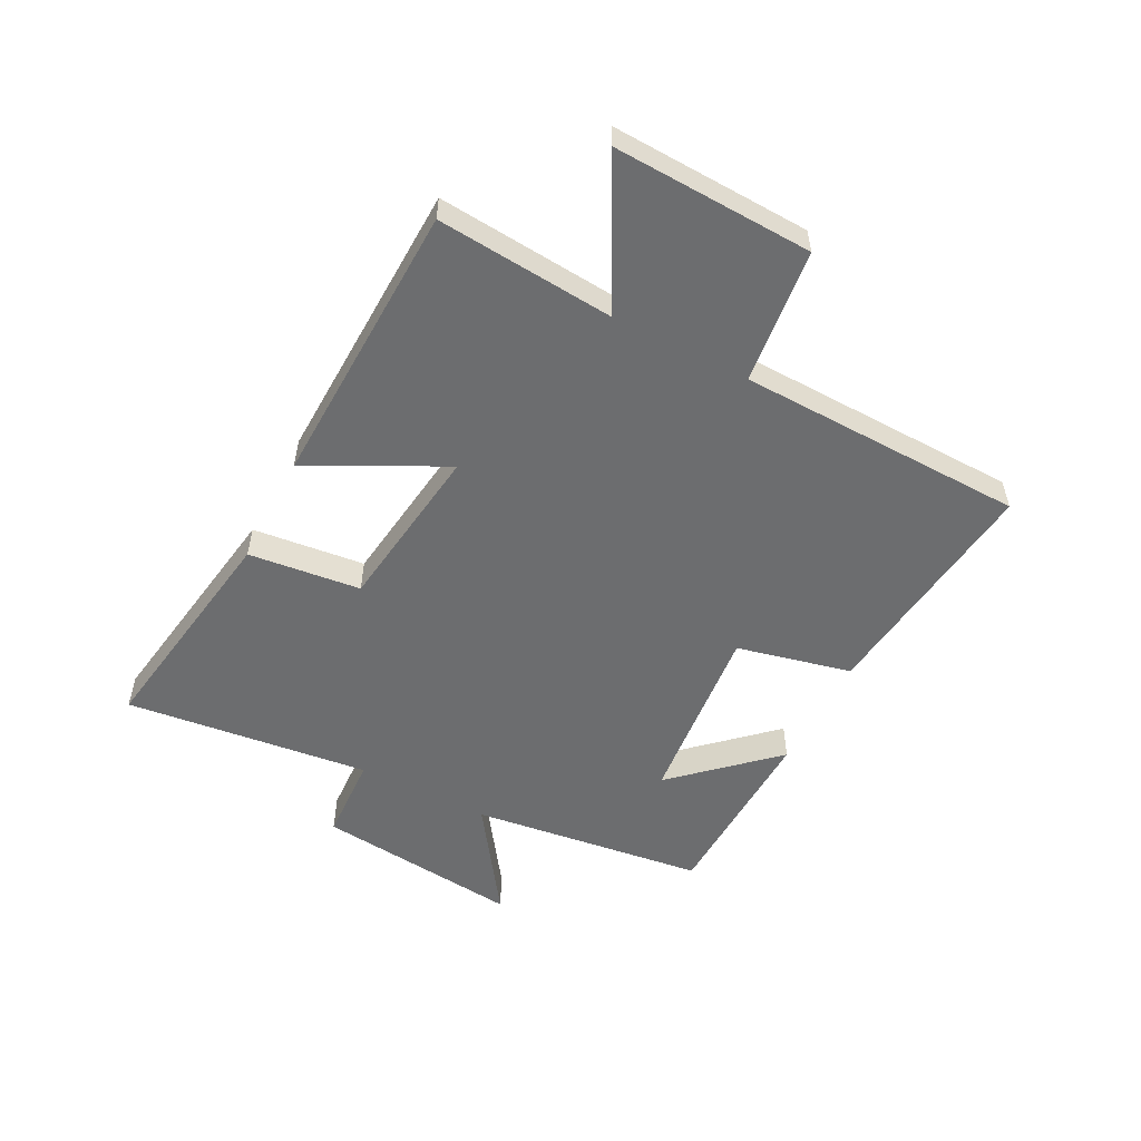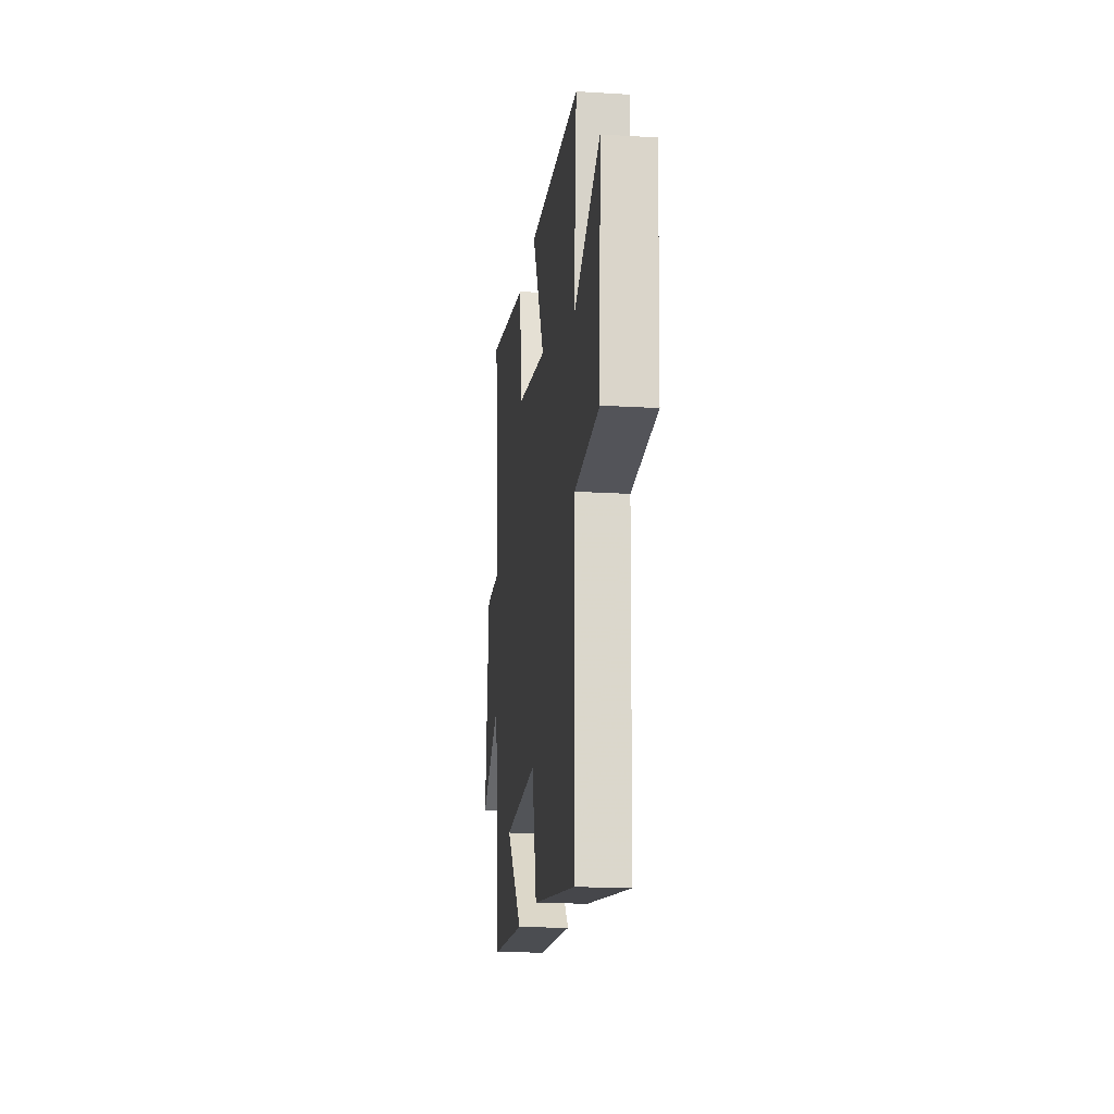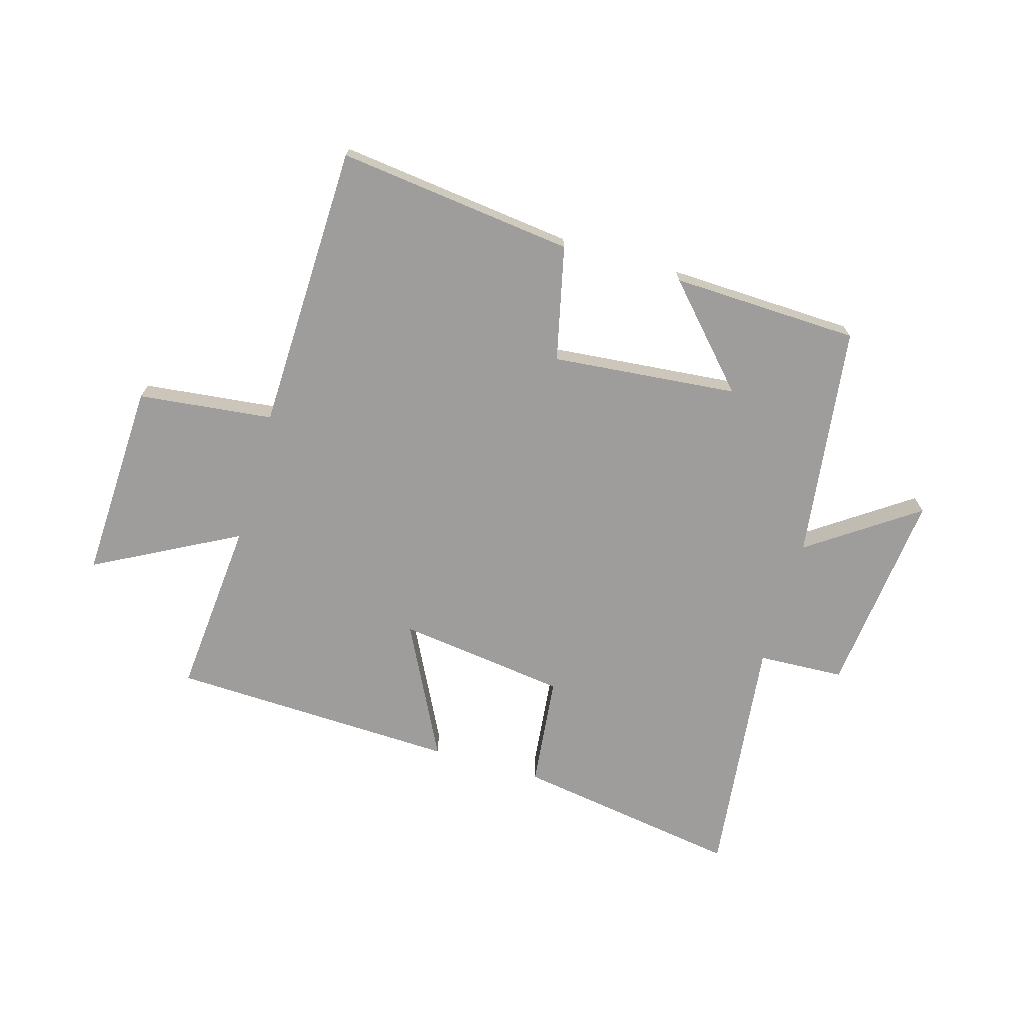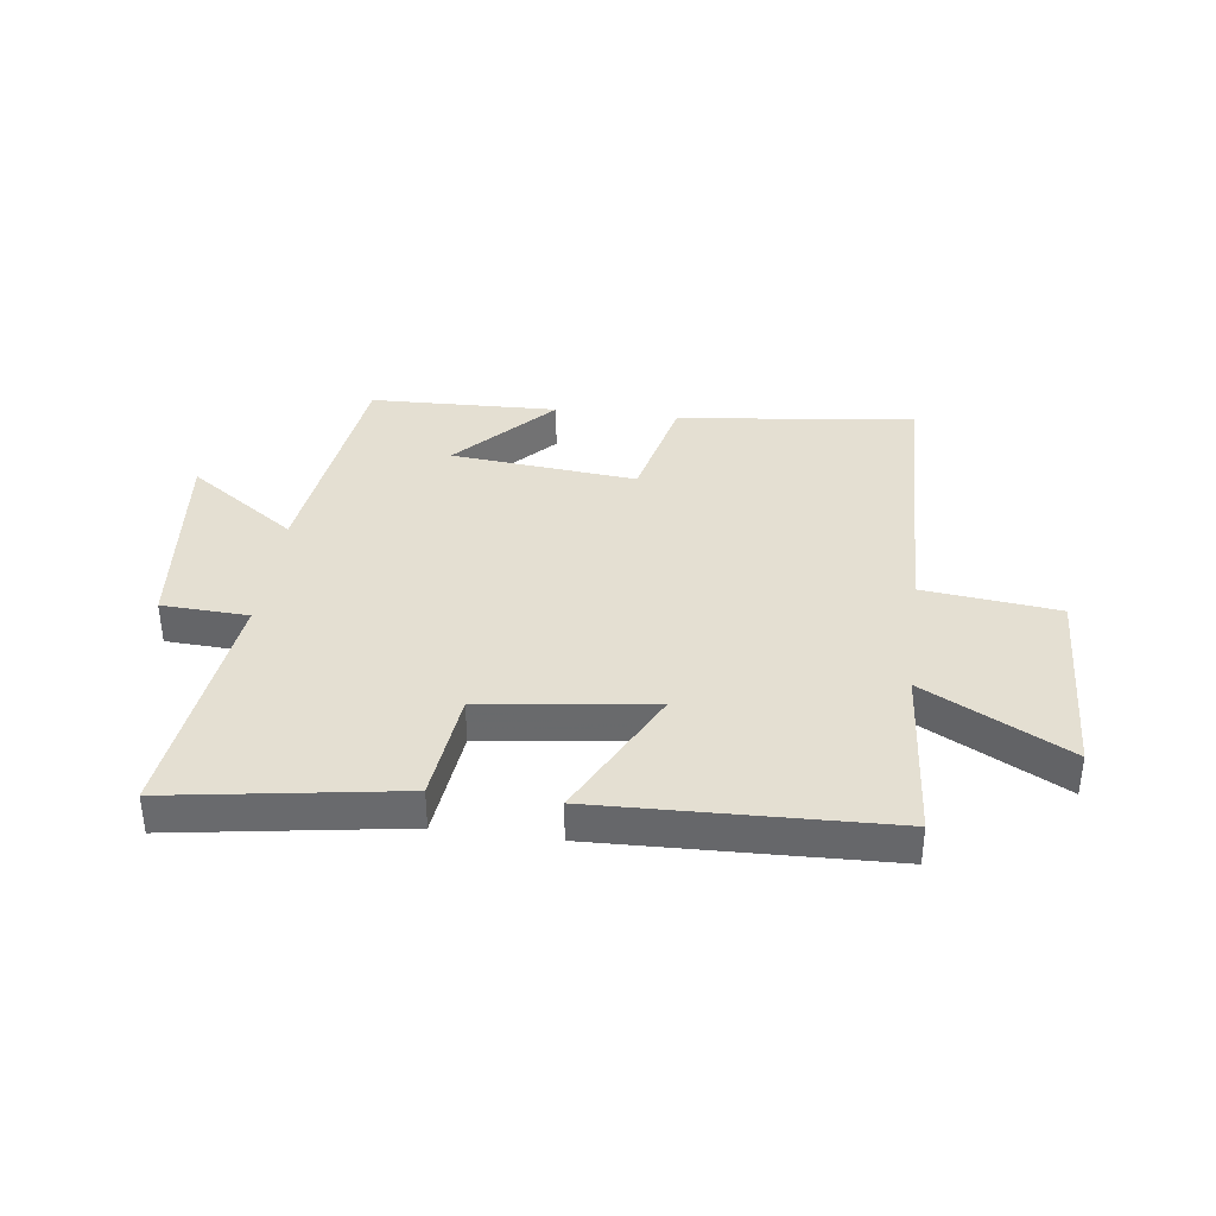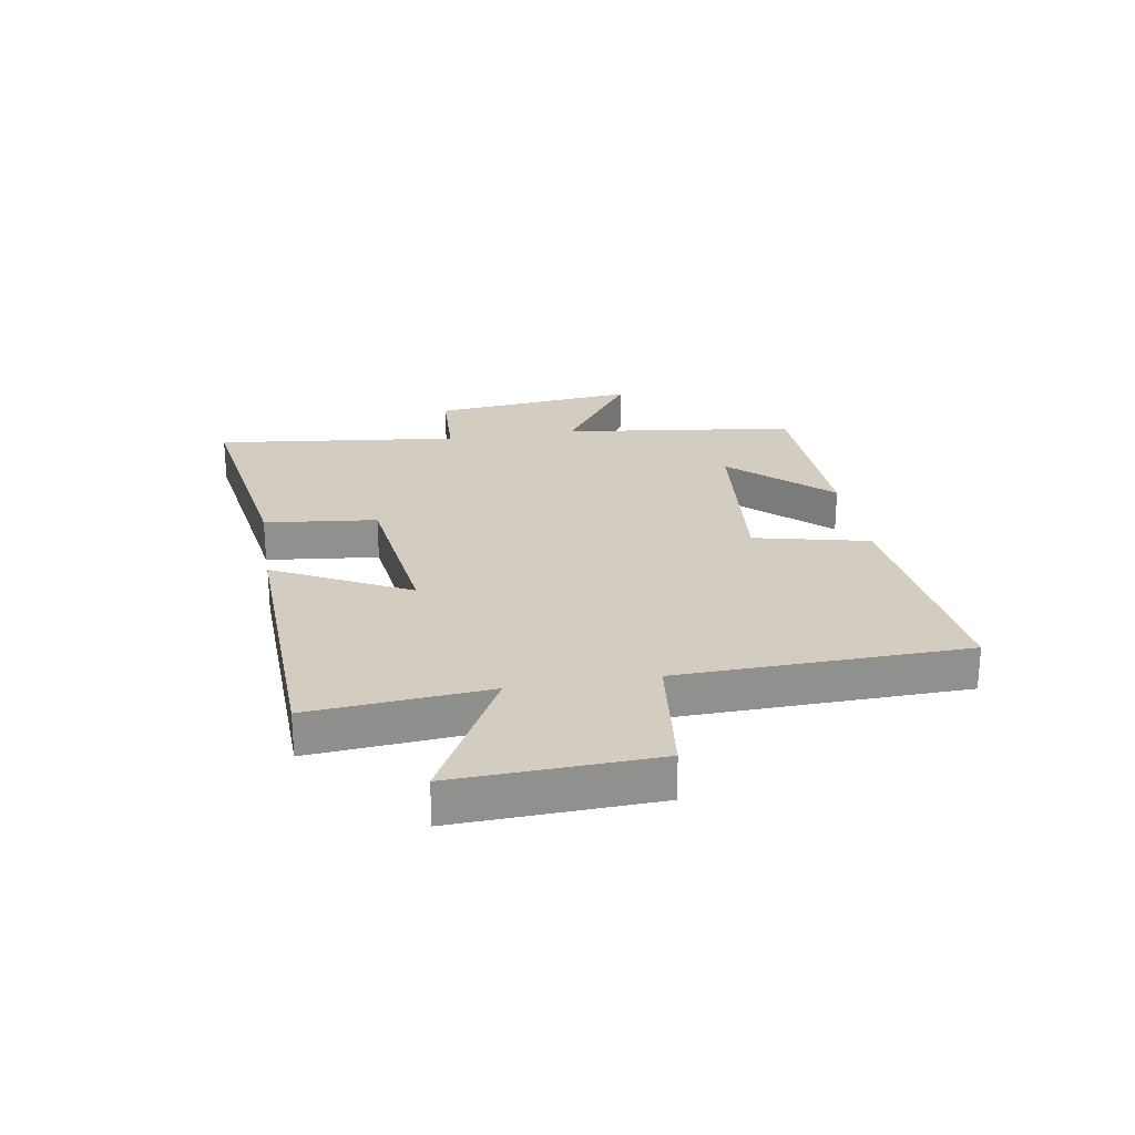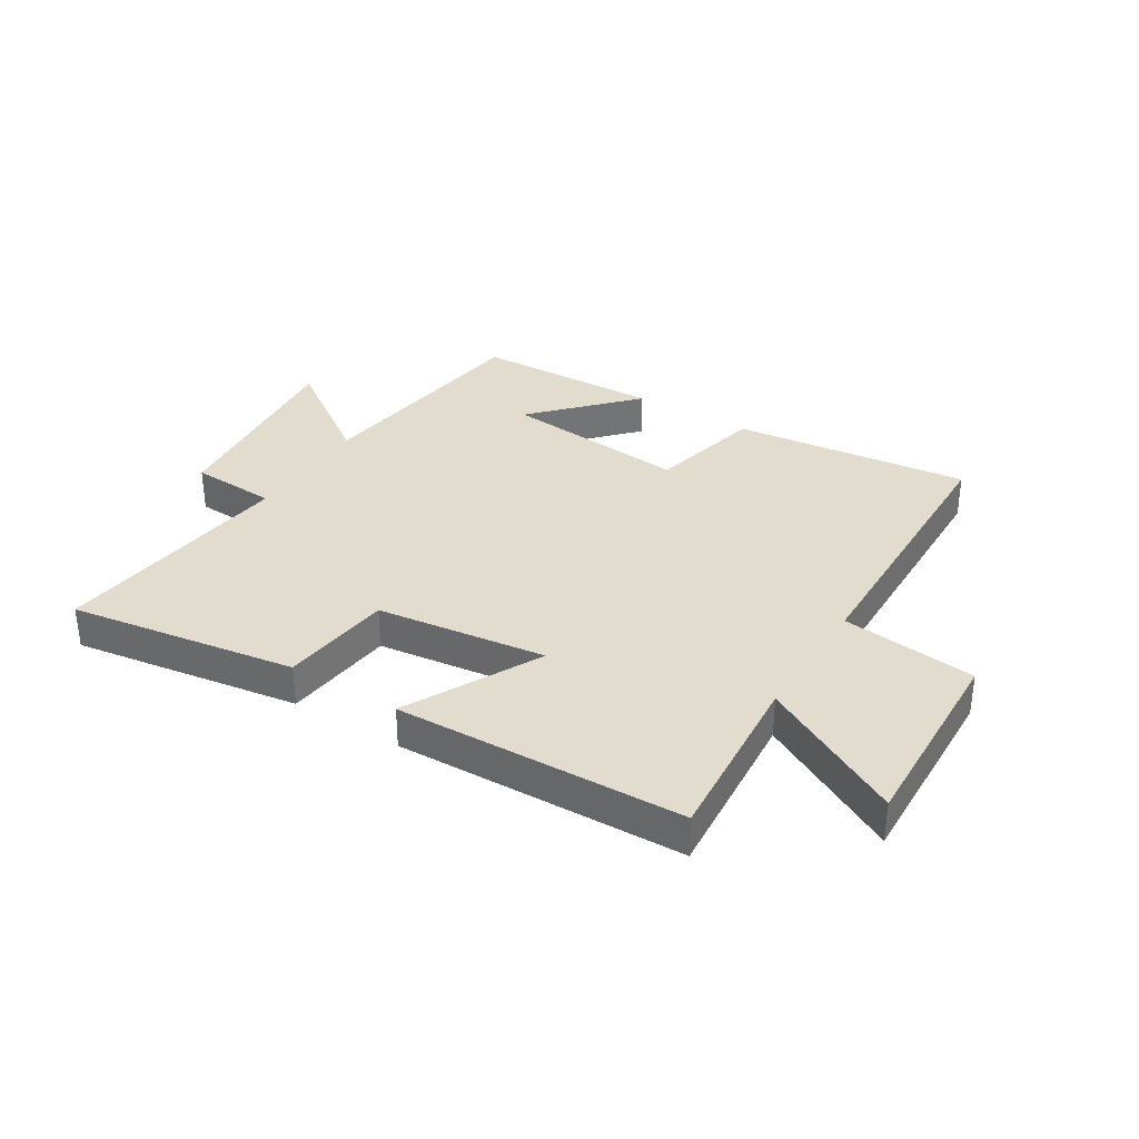
<metadata>
{"format":"obj","ext":"obj","renderer":"f3d","projection":"perspective","resolution":1024,"background":"white","views":[{"elev":-53.9,"azim":62.7,"up":"+Y"},{"elev":-17.5,"azim":83.1,"up":"+Z"},{"elev":-70.6,"azim":163.8,"up":"+Y"},{"elev":37.1,"azim":7.5,"up":"+Y"},{"elev":24.8,"azim":80.7,"up":"+Y"},{"elev":34.1,"azim":32.0,"up":"+Y"}]}
</metadata>
<code>
v -0.548 0.07 0.561
v -0.16 0.07 0.5
v -0.139 0.07 0.308
v 0.151 0.07 0.27
v 0.034 0.07 0.5
v 0.526 0.07 0.483
v 0.5 0.07 0.179
v 0.745 0.07 0.309
v 0.731 0.07 -0.031
v 0.5 0.07 -0.057
v 0.487 0.07 -0.548
v 0.082 0.07 -0.5
v 0.037 0.07 -0.304
v -0.281 0.07 -0.334
v -0.128 0.07 -0.5
v -0.449 0.07 -0.489
v -0.5 0.07 -0.088
v -0.686 0.07 -0.217
v -0.648 0.07 0.135
v -0.5 0.07 0.142
v -0.548 0 0.561
v -0.16 0 0.5
v -0.139 0 0.308
v 0.151 0 0.27
v 0.034 0 0.5
v 0.526 0 0.483
v 0.5 0 0.179
v 0.745 0 0.309
v 0.731 0 -0.031
v 0.5 0 -0.057
v 0.487 0 -0.548
v 0.082 0 -0.5
v 0.037 0 -0.304
v -0.281 0 -0.334
v -0.128 0 -0.5
v -0.449 0 -0.489
v -0.5 0 -0.088
v -0.686 0 -0.217
v -0.648 0 0.135
v -0.5 0 0.142
f 17 18 19 20
f 16 17 20
f 14 15 16
f 14 16 20
f 13 14 20 1
f 10 11 12 13
f 7 8 9 10
f 7 10 13
f 4 5 6 7
f 3 4 7 13
f 1 2 3
f 1 3 13
f 40 39 38 37
f 40 37 36
f 36 35 34
f 40 36 34
f 21 40 34 33
f 33 32 31 30
f 30 29 28 27
f 33 30 27
f 27 26 25 24
f 33 27 24 23
f 23 22 21
f 33 23 21
f 1 21 22 2
f 2 22 23 3
f 3 23 24 4
f 4 24 25 5
f 5 25 26 6
f 6 26 27 7
f 7 27 28 8
f 8 28 29 9
f 9 29 30 10
f 10 30 31 11
f 11 31 32 12
f 12 32 33 13
f 13 33 34 14
f 14 34 35 15
f 15 35 36 16
f 16 36 37 17
f 17 37 38 18
f 18 38 39 19
f 19 39 40 20
f 20 40 21 1

</code>
